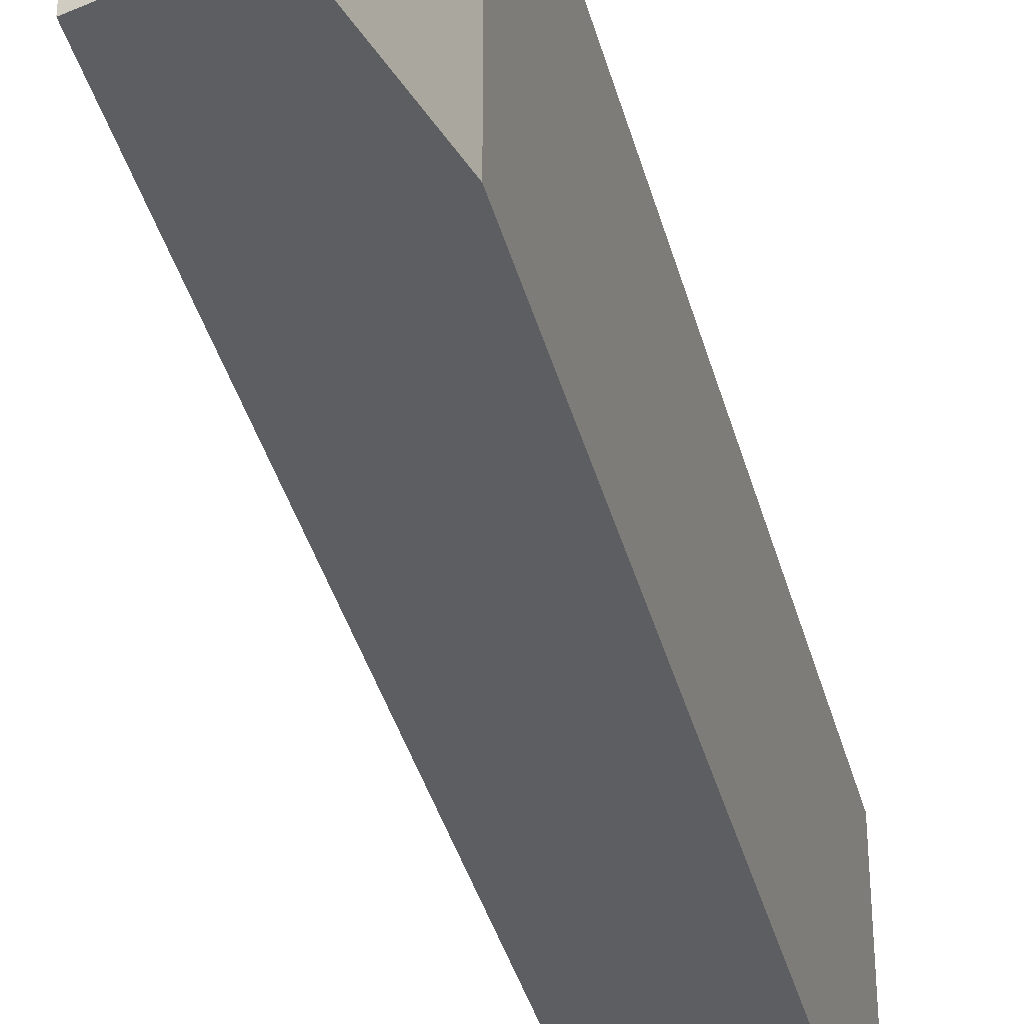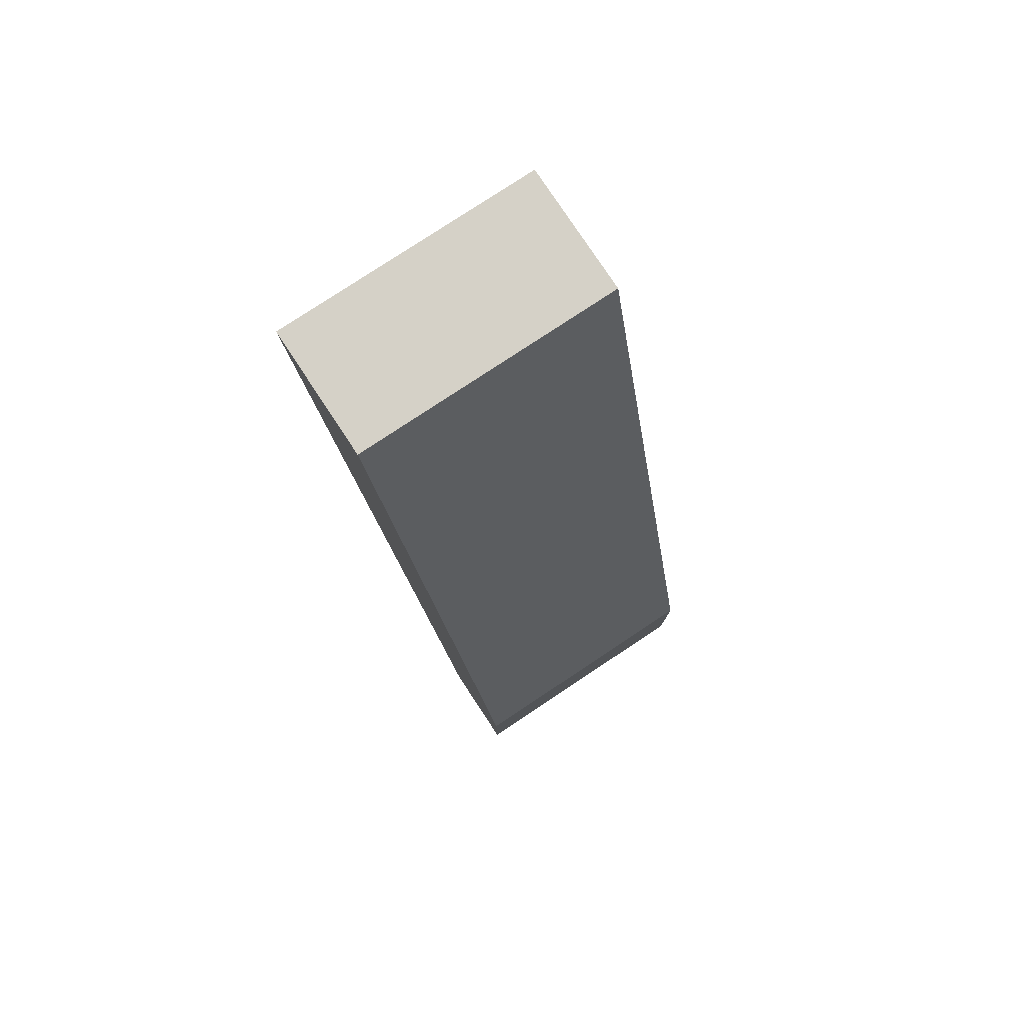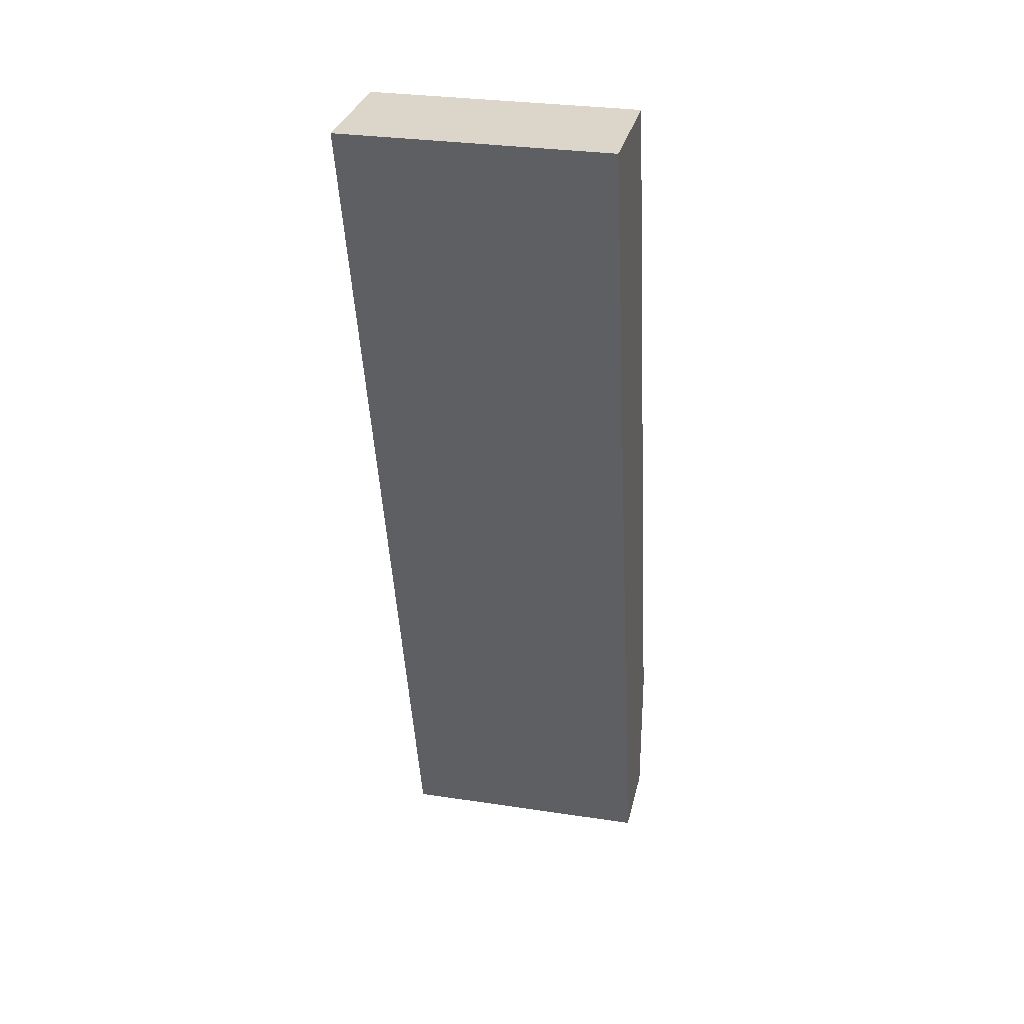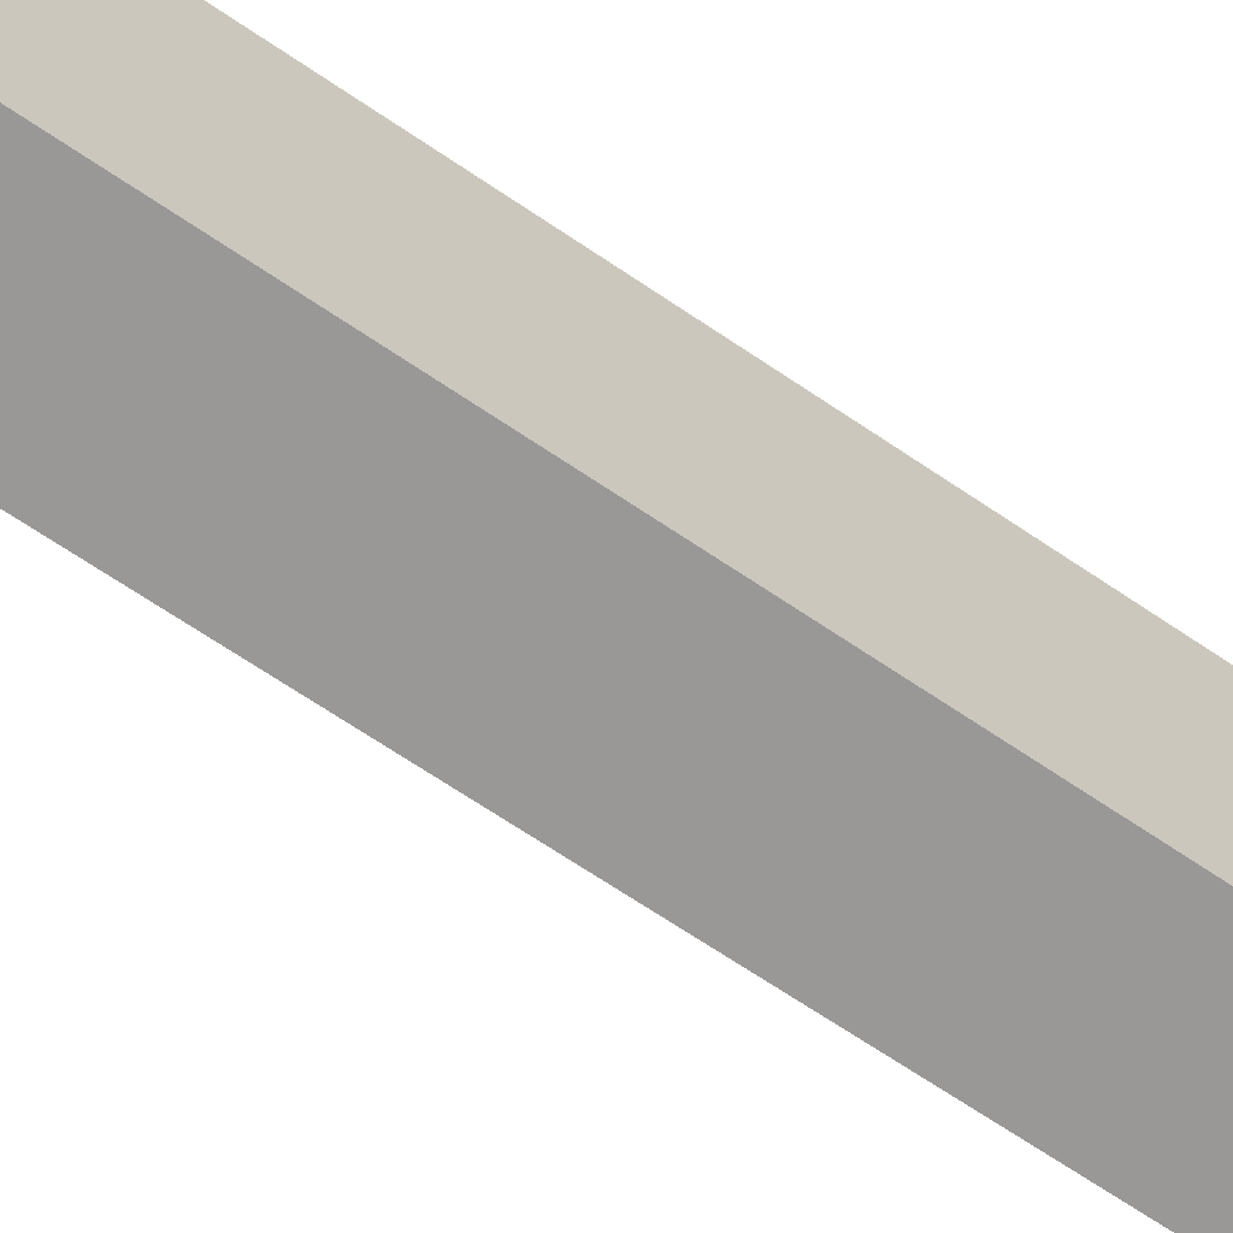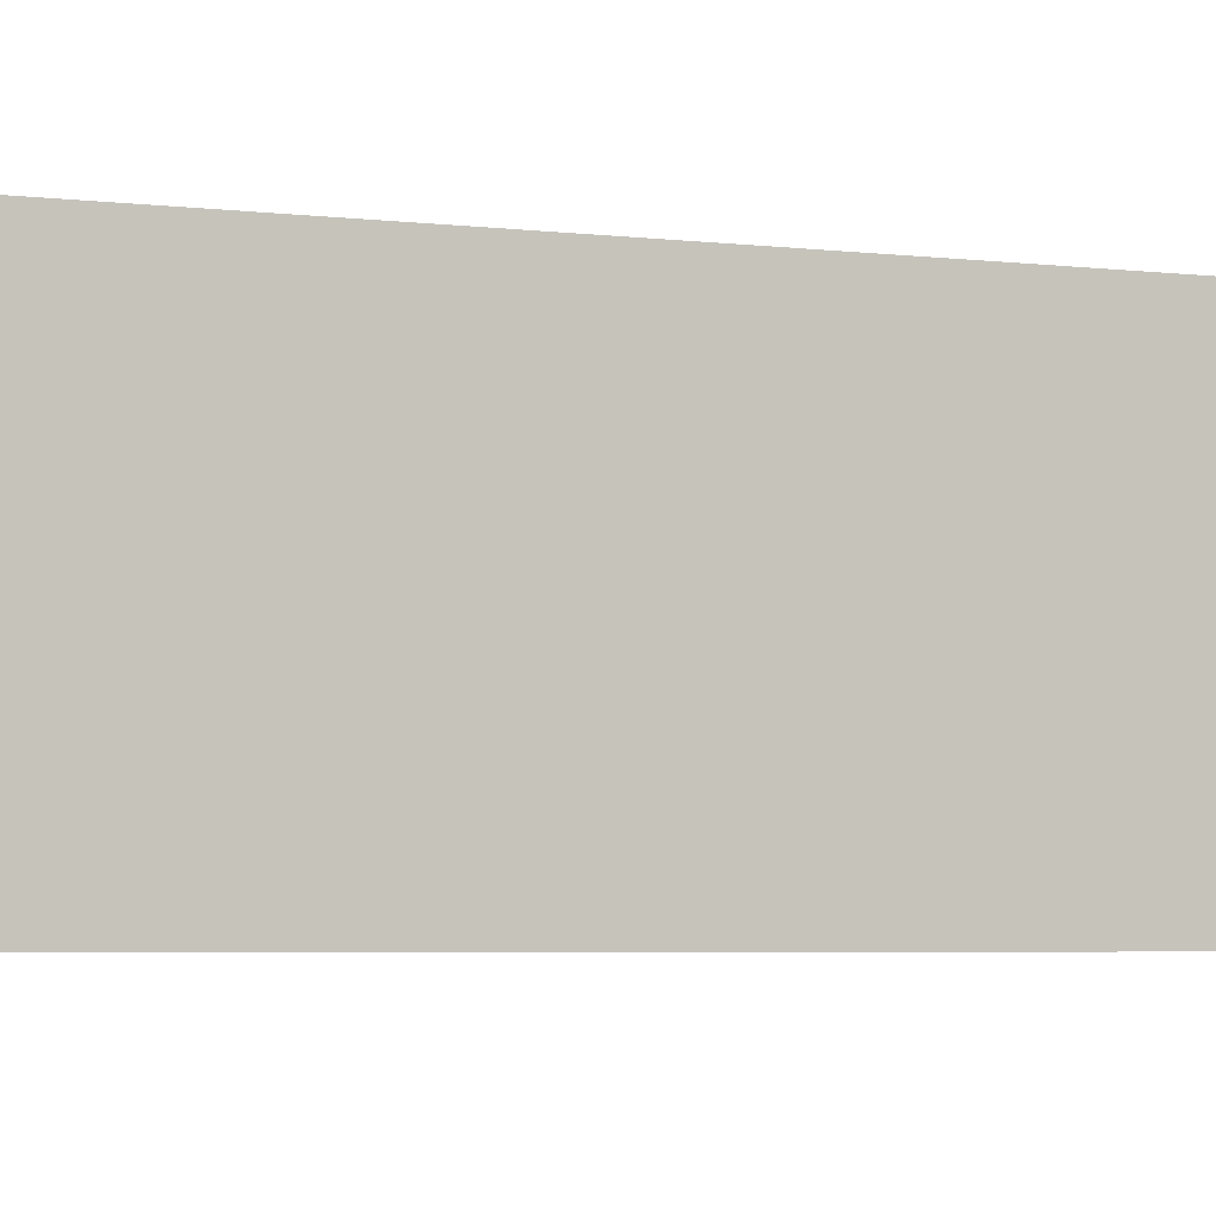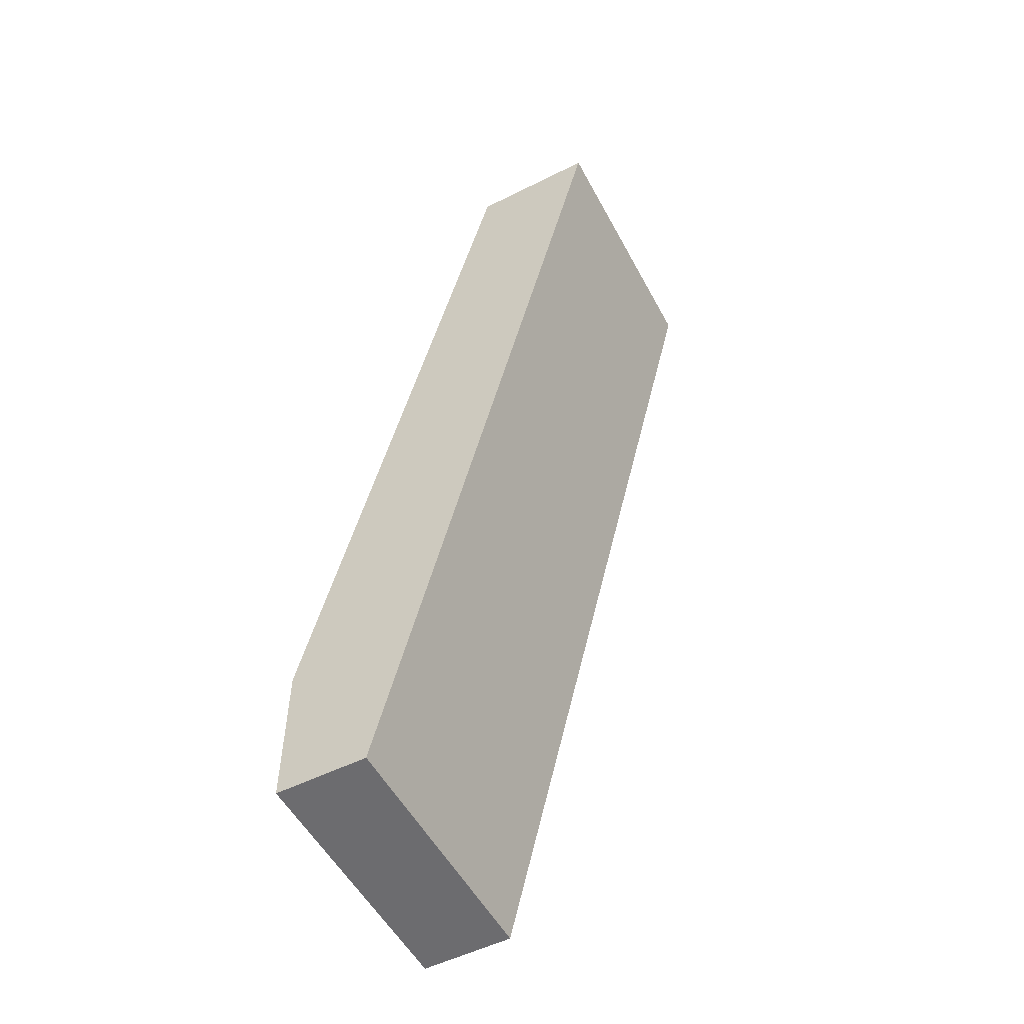
<metadata>
{"format":"obj","ext":"obj","renderer":"f3d","projection":"perspective","resolution":1024,"background":"white","views":[{"elev":-38.7,"azim":28.7,"up":"+Z"},{"elev":78.9,"azim":56.5,"up":"+Y"},{"elev":29.9,"azim":-77.5,"up":"+Y"},{"elev":-68.7,"azim":70.0,"up":"+Z"},{"elev":-3.7,"azim":77.9,"up":"+Z"},{"elev":-53.8,"azim":-152.0,"up":"+Y"}]}
</metadata>
<code>
v 0.01141 0.25 -0
v 0.01141 0.25 0.07
v 0.04555 0.25 -0
v 0.07399 -0 -0
v 0.04555 0.25 0.07
v 0.07399 -0 0.07
v 0.0983 0.03952 -0
v 0.0983 -0 -0
v 0.0983 0.03952 0.07
v 0.0983 -0 0.07
f 1 2 5
f 1 5 3
f 1 3 7
f 1 7 8
f 1 8 4
f 1 4 6
f 1 6 2
f 2 6 10
f 2 10 9
f 2 9 5
f 3 5 9
f 3 9 7
f 4 8 10
f 4 10 6
f 7 9 10
f 7 10 8

</code>
